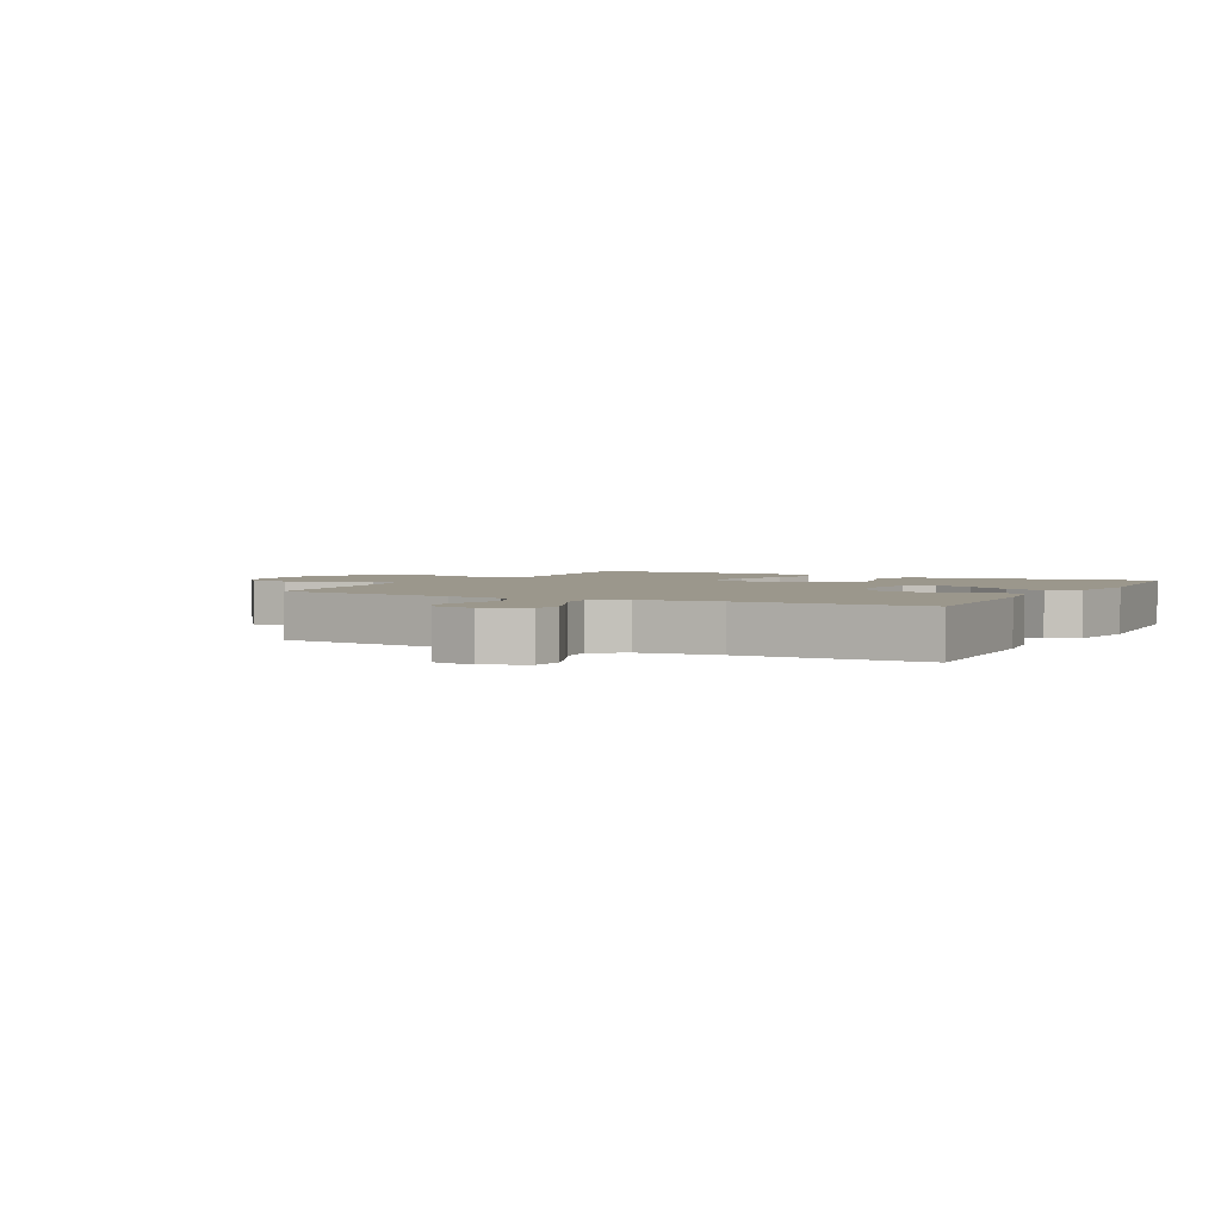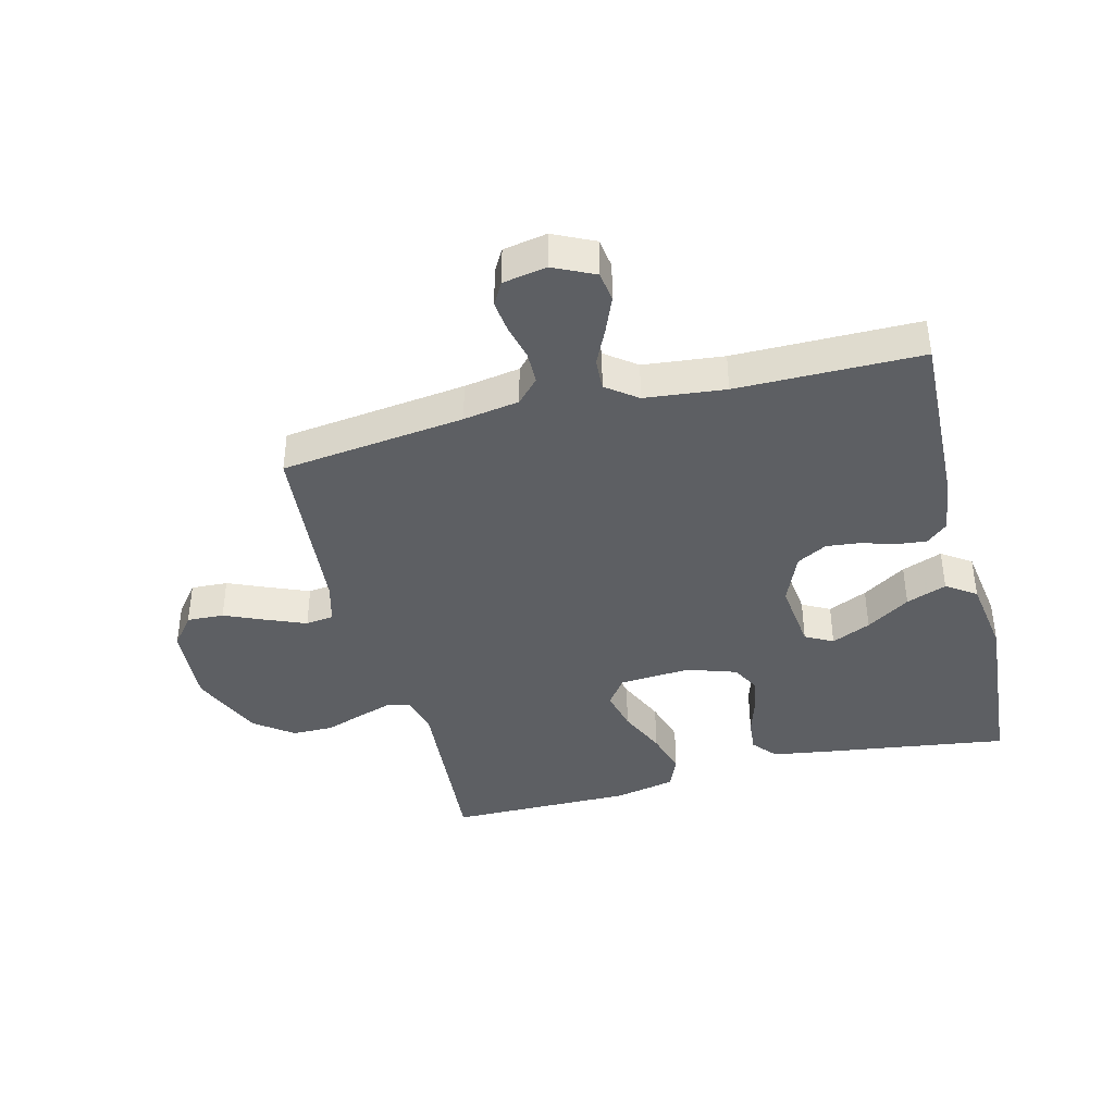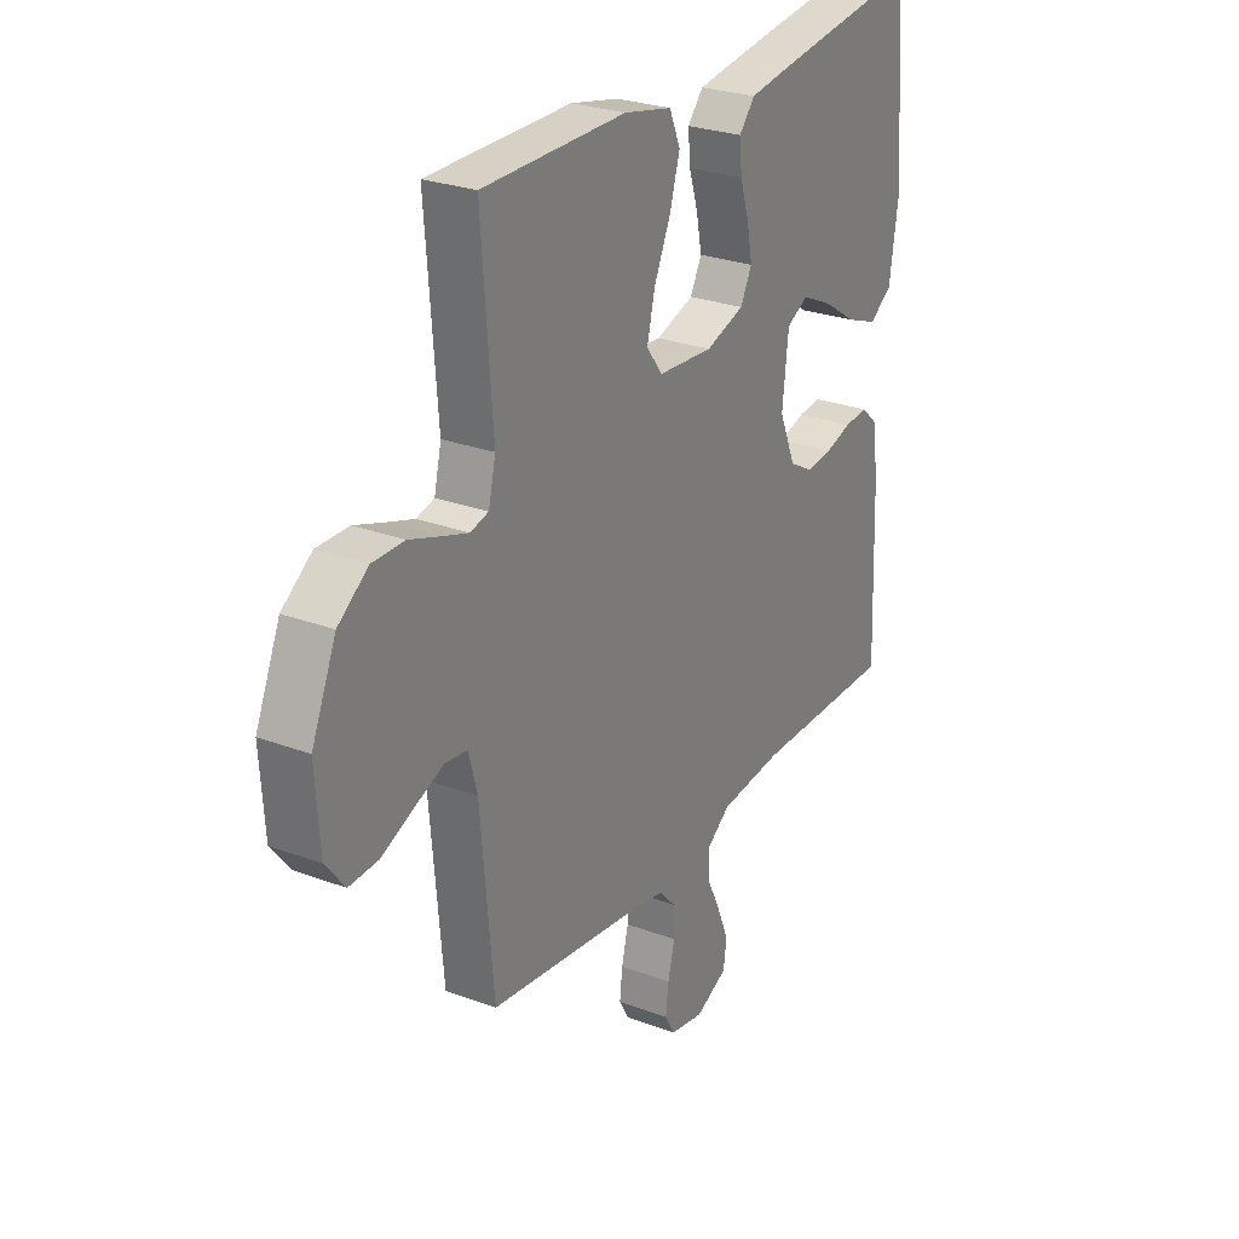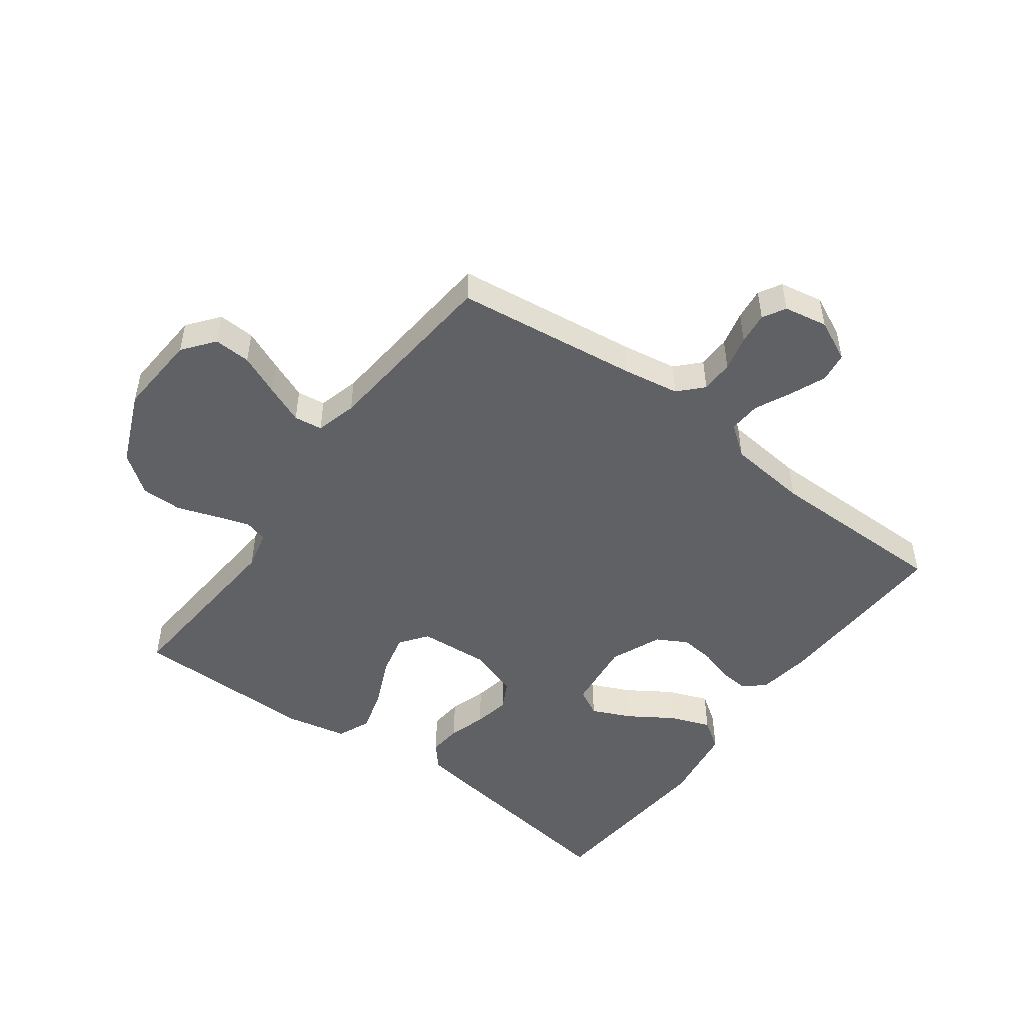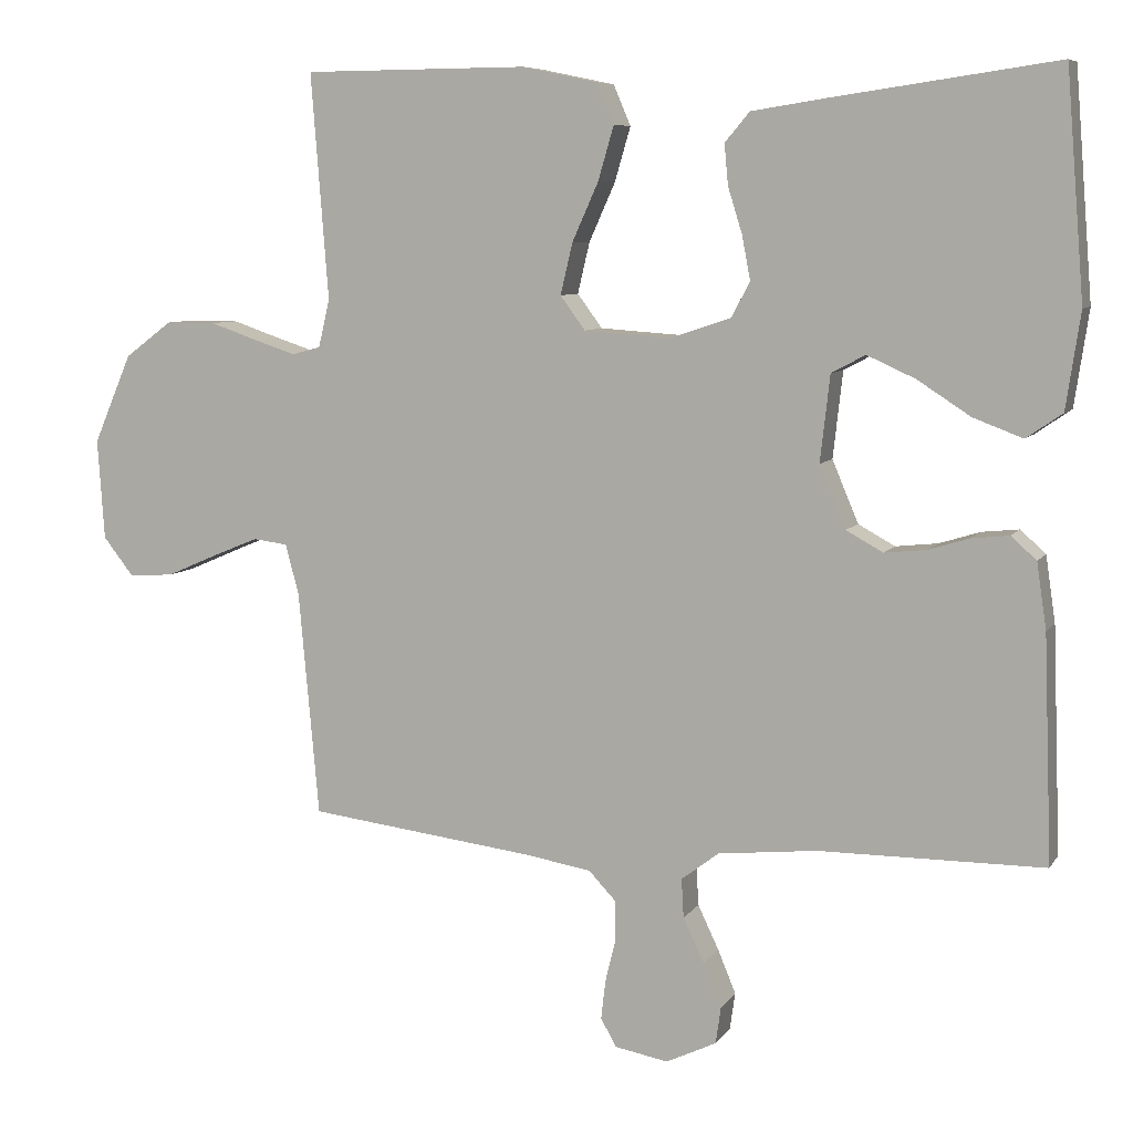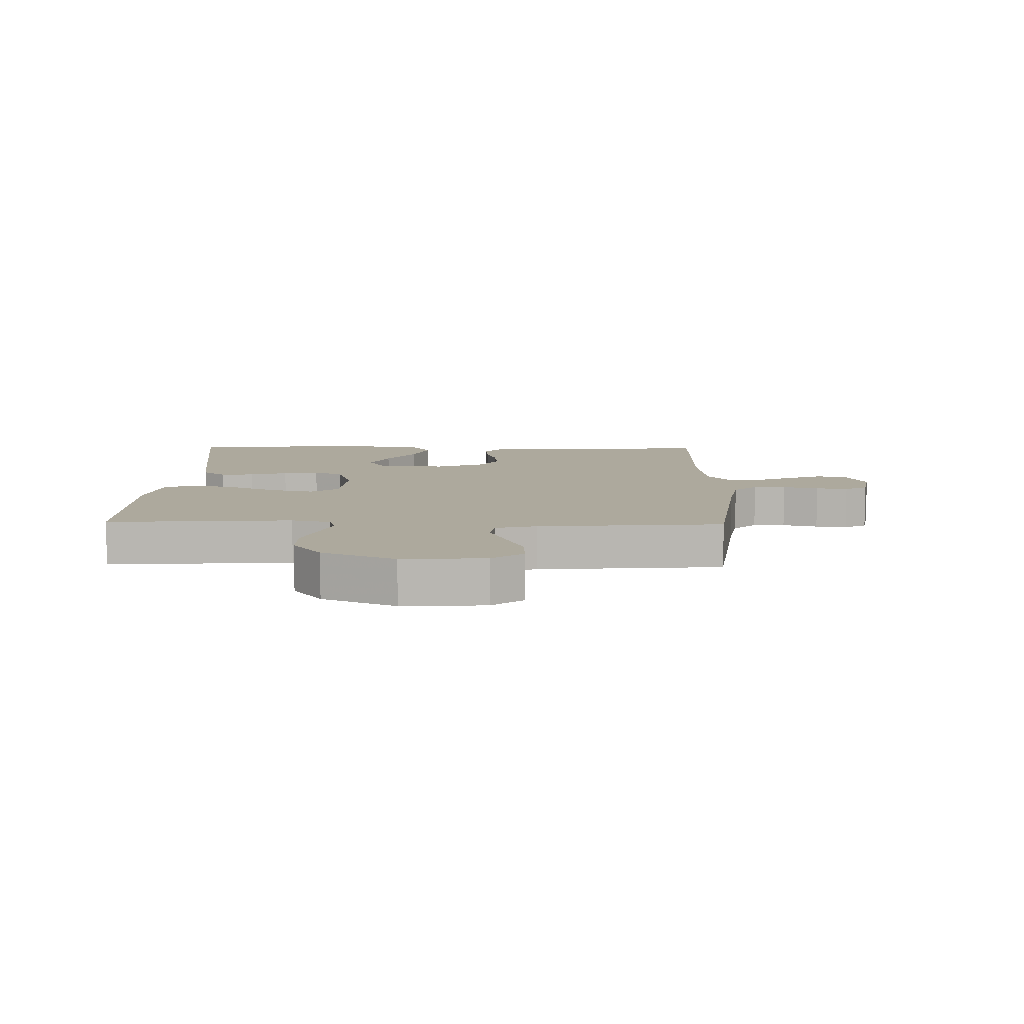
<metadata>
{"format":"obj","ext":"obj","renderer":"f3d","projection":"perspective","resolution":1024,"background":"white","views":[{"elev":2.8,"azim":-152.4,"up":"+Y"},{"elev":-40.2,"azim":-165.7,"up":"+Y"},{"elev":26.7,"azim":120.3,"up":"+Z"},{"elev":-49.2,"azim":143.6,"up":"+Y"},{"elev":7.5,"azim":-161.0,"up":"+Z"},{"elev":8.8,"azim":91.4,"up":"+Y"}]}
</metadata>
<code>
v 0.5 0.07 0.5
v 0.477 0.07 0.2
v 0.492 0.07 0.136
v 0.53 0.07 0.126
v 0.585 0.07 0.144
v 0.649 0.07 0.166
v 0.716 0.07 0.166
v 0.779 0.07 0.119
v 0.83 0.07 0
v 0.821 0.07 -0.134
v 0.781 0.07 -0.185
v 0.721 0.07 -0.182
v 0.654 0.07 -0.153
v 0.591 0.07 -0.127
v 0.545 0.07 -0.133
v 0.527 0.07 -0.2
v 0.5 0.07 -0.5
v 0.2 0.07 -0.537
v 0.109 0.07 -0.552
v 0.073 0.07 -0.59
v 0.072 0.07 -0.643
v 0.086 0.07 -0.701
v 0.092 0.07 -0.753
v 0.071 0.07 -0.79
v 0 0.07 -0.803
v -0.067 0.07 -0.771
v -0.074 0.07 -0.722
v -0.05 0.07 -0.664
v -0.022 0.07 -0.605
v -0.019 0.07 -0.553
v -0.069 0.07 -0.515
v -0.2 0.07 -0.501
v -0.5 0.07 -0.5
v -0.489 0.07 -0.2
v -0.476 0.07 -0.112
v -0.442 0.07 -0.082
v -0.393 0.07 -0.087
v -0.338 0.07 -0.104
v -0.282 0.07 -0.11
v -0.233 0.07 -0.083
v -0.198 0.07 0
v -0.211 0.07 0.115
v -0.256 0.07 0.139
v -0.32 0.07 0.11
v -0.391 0.07 0.064
v -0.457 0.07 0.039
v -0.505 0.07 0.072
v -0.524 0.07 0.2
v -0.5 0.07 0.5
v -0.2 0.07 0.457
v -0.103 0.07 0.442
v -0.07 0.07 0.403
v -0.075 0.07 0.349
v -0.094 0.07 0.288
v -0.105 0.07 0.23
v -0.081 0.07 0.183
v 0 0.07 0.156
v 0.116 0.07 0.164
v 0.149 0.07 0.209
v 0.133 0.07 0.277
v 0.098 0.07 0.355
v 0.077 0.07 0.427
v 0.1 0.07 0.481
v 0.2 0.07 0.502
v 0.5 0 0.5
v 0.477 0 0.2
v 0.492 0 0.136
v 0.53 0 0.126
v 0.585 0 0.144
v 0.649 0 0.166
v 0.716 0 0.166
v 0.779 0 0.119
v 0.83 0 0
v 0.821 0 -0.134
v 0.781 0 -0.185
v 0.721 0 -0.182
v 0.654 0 -0.153
v 0.591 0 -0.127
v 0.545 0 -0.133
v 0.527 0 -0.2
v 0.5 0 -0.5
v 0.2 0 -0.537
v 0.109 0 -0.552
v 0.073 0 -0.59
v 0.072 0 -0.643
v 0.086 0 -0.701
v 0.092 0 -0.753
v 0.071 0 -0.79
v 0 0 -0.803
v -0.067 0 -0.771
v -0.074 0 -0.722
v -0.05 0 -0.664
v -0.022 0 -0.605
v -0.019 0 -0.553
v -0.069 0 -0.515
v -0.2 0 -0.501
v -0.5 0 -0.5
v -0.489 0 -0.2
v -0.476 0 -0.112
v -0.442 0 -0.082
v -0.393 0 -0.087
v -0.338 0 -0.104
v -0.282 0 -0.11
v -0.233 0 -0.083
v -0.198 0 0
v -0.211 0 0.115
v -0.256 0 0.139
v -0.32 0 0.11
v -0.391 0 0.064
v -0.457 0 0.039
v -0.505 0 0.072
v -0.524 0 0.2
v -0.5 0 0.5
v -0.2 0 0.457
v -0.103 0 0.442
v -0.07 0 0.403
v -0.075 0 0.349
v -0.094 0 0.288
v -0.105 0 0.23
v -0.081 0 0.183
v 0 0 0.156
v 0.116 0 0.164
v 0.149 0 0.209
v 0.133 0 0.277
v 0.098 0 0.355
v 0.077 0 0.427
v 0.1 0 0.481
v 0.2 0 0.502
f 63 64 1 2
f 60 61 62 63
f 59 60 63 2
f 58 59 2 3
f 57 58 3 4
f 51 52 53 54
f 51 54 55
f 50 51 55
f 49 50 55
f 48 49 55 56
f 44 45 46 47
f 43 44 47 48
f 35 36 37 38
f 35 38 39
f 32 33 34 35
f 31 32 35 39
f 30 31 39 40
f 26 27 28 29
f 24 25 26 29
f 24 29 30
f 21 22 23 24
f 21 24 30
f 20 21 30 40
f 16 17 18
f 15 16 18 19
f 10 11 12 13
f 10 13 14
f 9 10 14
f 8 9 14 15
f 5 6 7 8
f 4 5 8 15
f 43 48 56 57
f 42 43 57 4
f 41 42 4 15
f 19 20 40 41
f 15 19 41
f 66 65 128 127
f 127 126 125 124
f 66 127 124 123
f 67 66 123 122
f 68 67 122 121
f 118 117 116 115
f 119 118 115
f 119 115 114
f 119 114 113
f 120 119 113 112
f 111 110 109 108
f 112 111 108 107
f 102 101 100 99
f 103 102 99
f 99 98 97 96
f 103 99 96 95
f 104 103 95 94
f 93 92 91 90
f 93 90 89 88
f 94 93 88
f 88 87 86 85
f 94 88 85
f 104 94 85 84
f 82 81 80
f 83 82 80 79
f 77 76 75 74
f 78 77 74
f 78 74 73
f 79 78 73 72
f 72 71 70 69
f 79 72 69 68
f 121 120 112 107
f 68 121 107 106
f 79 68 106 105
f 105 104 84 83
f 105 83 79
f 1 65 66 2
f 2 66 67 3
f 3 67 68 4
f 4 68 69 5
f 5 69 70 6
f 6 70 71 7
f 7 71 72 8
f 8 72 73 9
f 9 73 74 10
f 10 74 75 11
f 11 75 76 12
f 12 76 77 13
f 13 77 78 14
f 14 78 79 15
f 15 79 80 16
f 16 80 81 17
f 17 81 82 18
f 18 82 83 19
f 19 83 84 20
f 20 84 85 21
f 21 85 86 22
f 22 86 87 23
f 23 87 88 24
f 24 88 89 25
f 25 89 90 26
f 26 90 91 27
f 27 91 92 28
f 28 92 93 29
f 29 93 94 30
f 30 94 95 31
f 31 95 96 32
f 32 96 97 33
f 33 97 98 34
f 34 98 99 35
f 35 99 100 36
f 36 100 101 37
f 37 101 102 38
f 38 102 103 39
f 39 103 104 40
f 40 104 105 41
f 41 105 106 42
f 42 106 107 43
f 43 107 108 44
f 44 108 109 45
f 45 109 110 46
f 46 110 111 47
f 47 111 112 48
f 48 112 113 49
f 49 113 114 50
f 50 114 115 51
f 51 115 116 52
f 52 116 117 53
f 53 117 118 54
f 54 118 119 55
f 55 119 120 56
f 56 120 121 57
f 57 121 122 58
f 58 122 123 59
f 59 123 124 60
f 60 124 125 61
f 61 125 126 62
f 62 126 127 63
f 63 127 128 64
f 64 128 65 1

</code>
